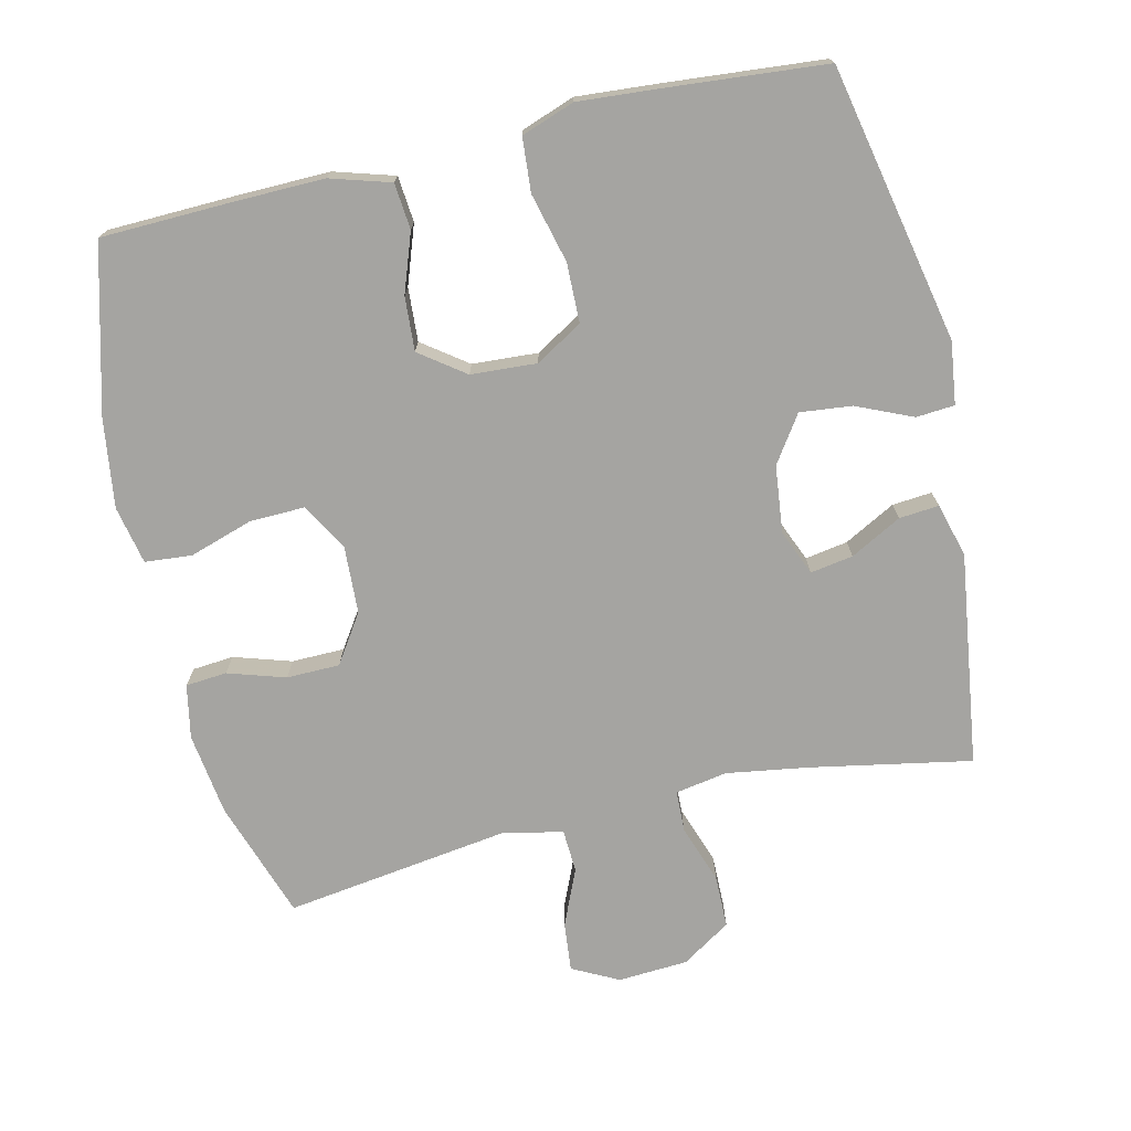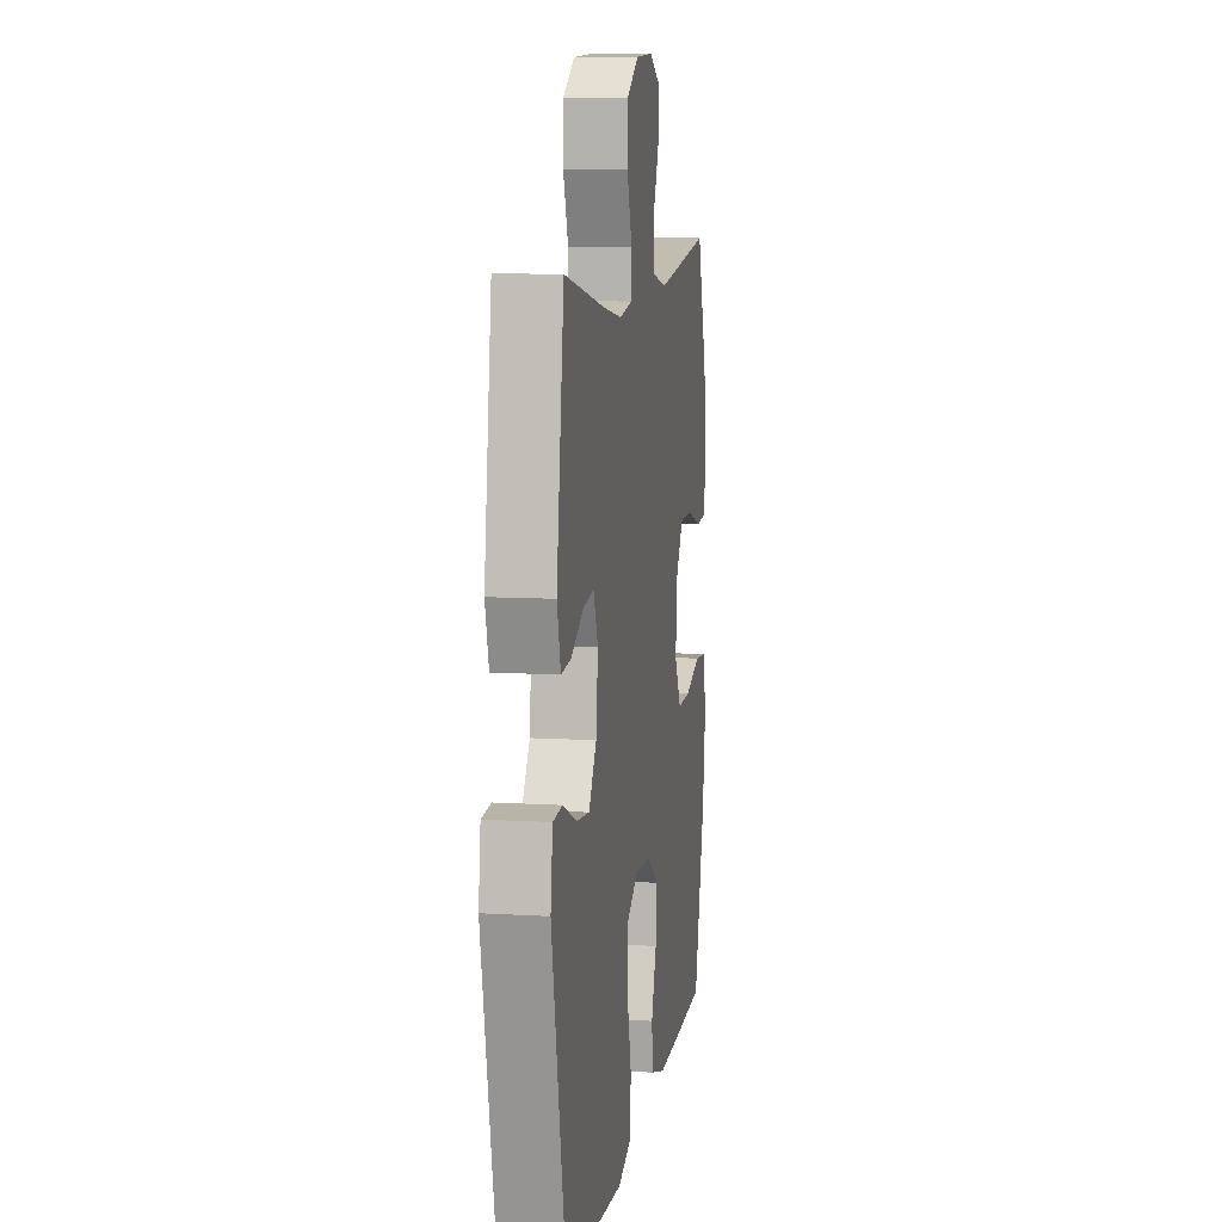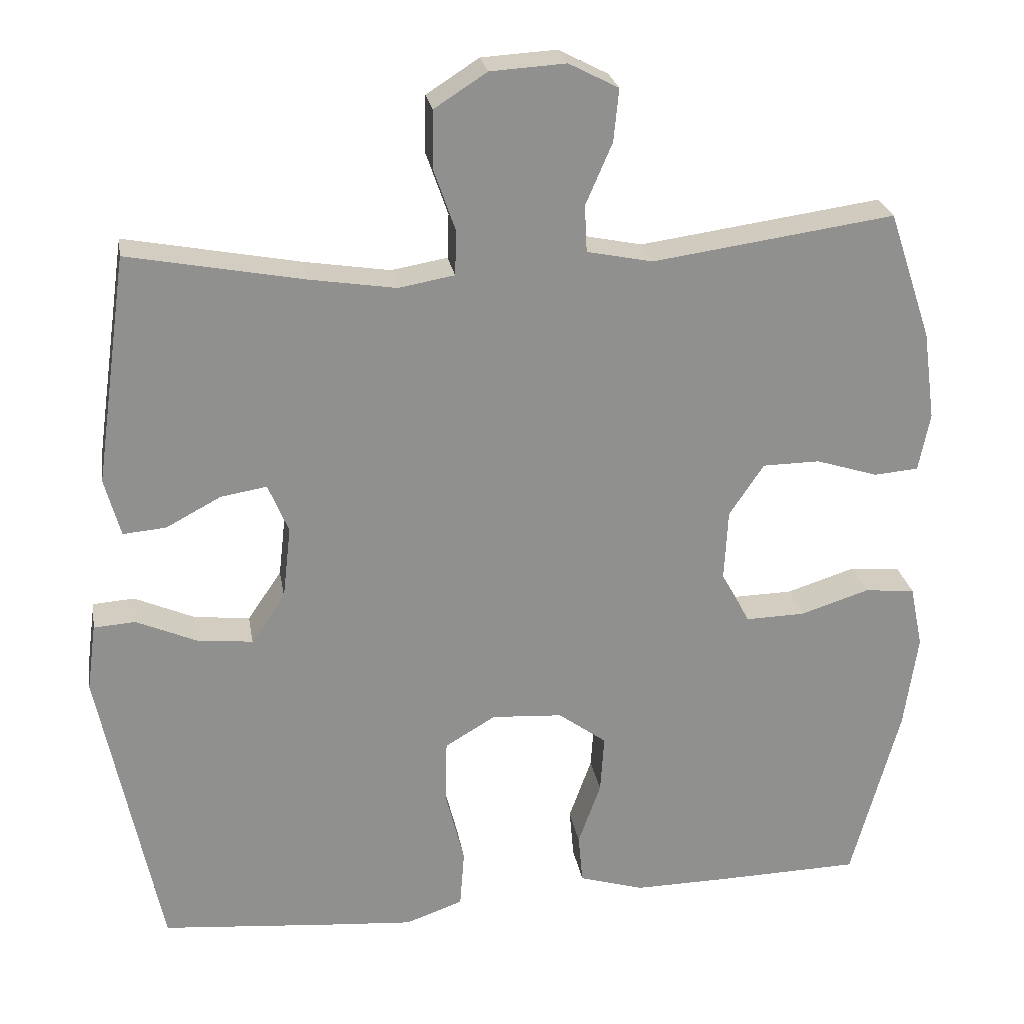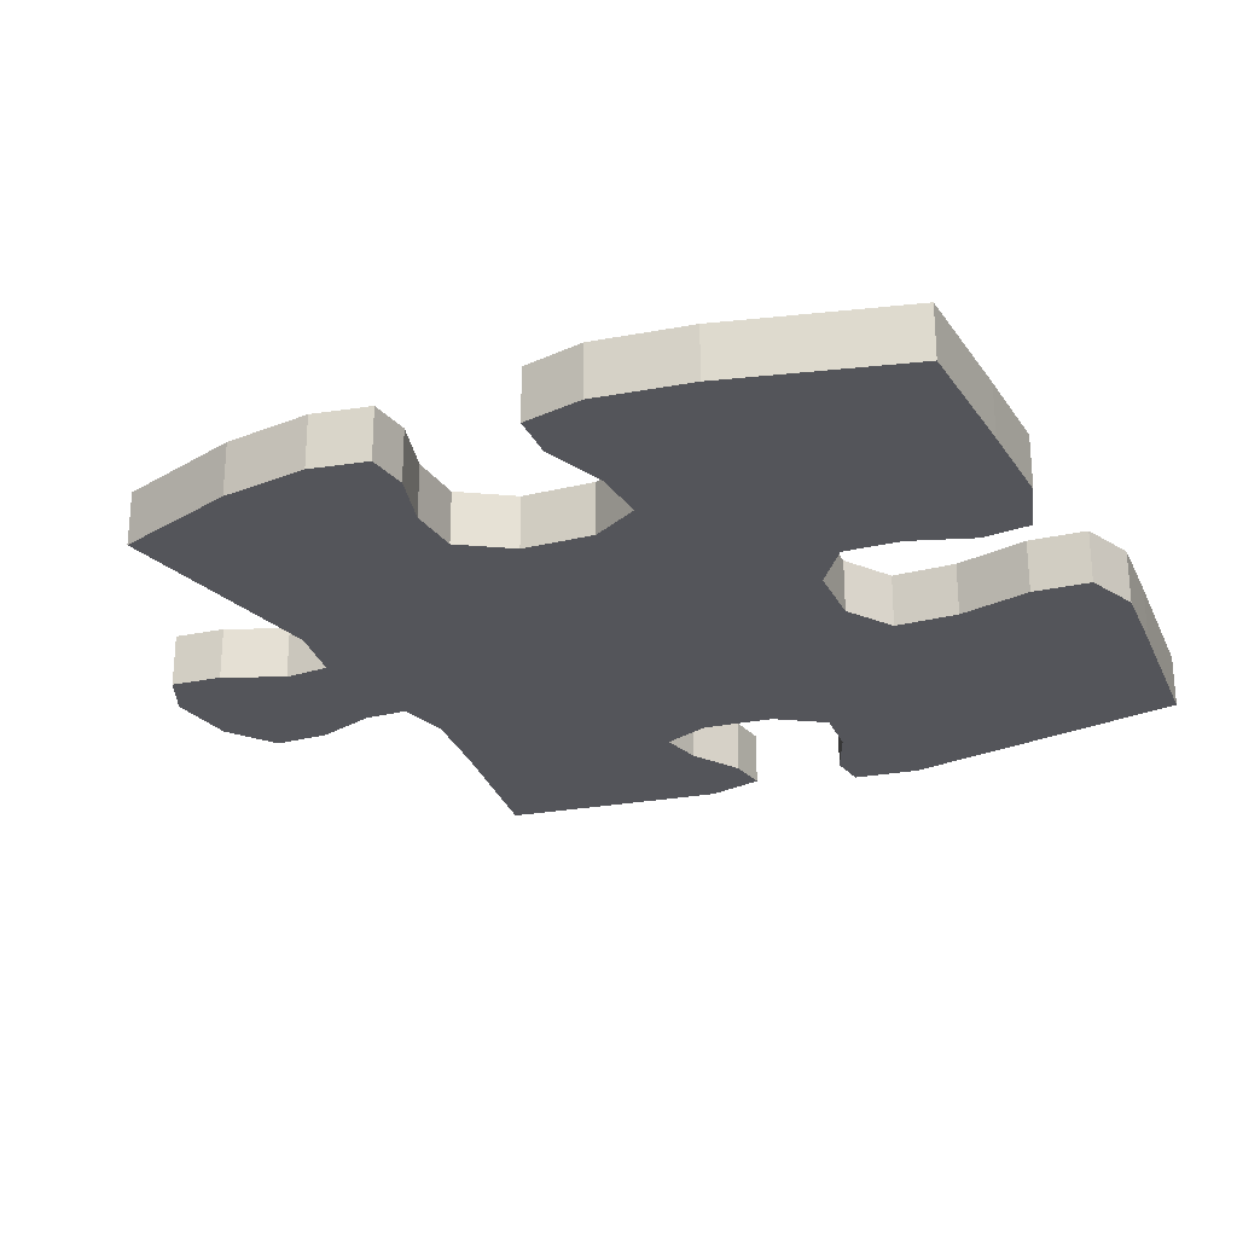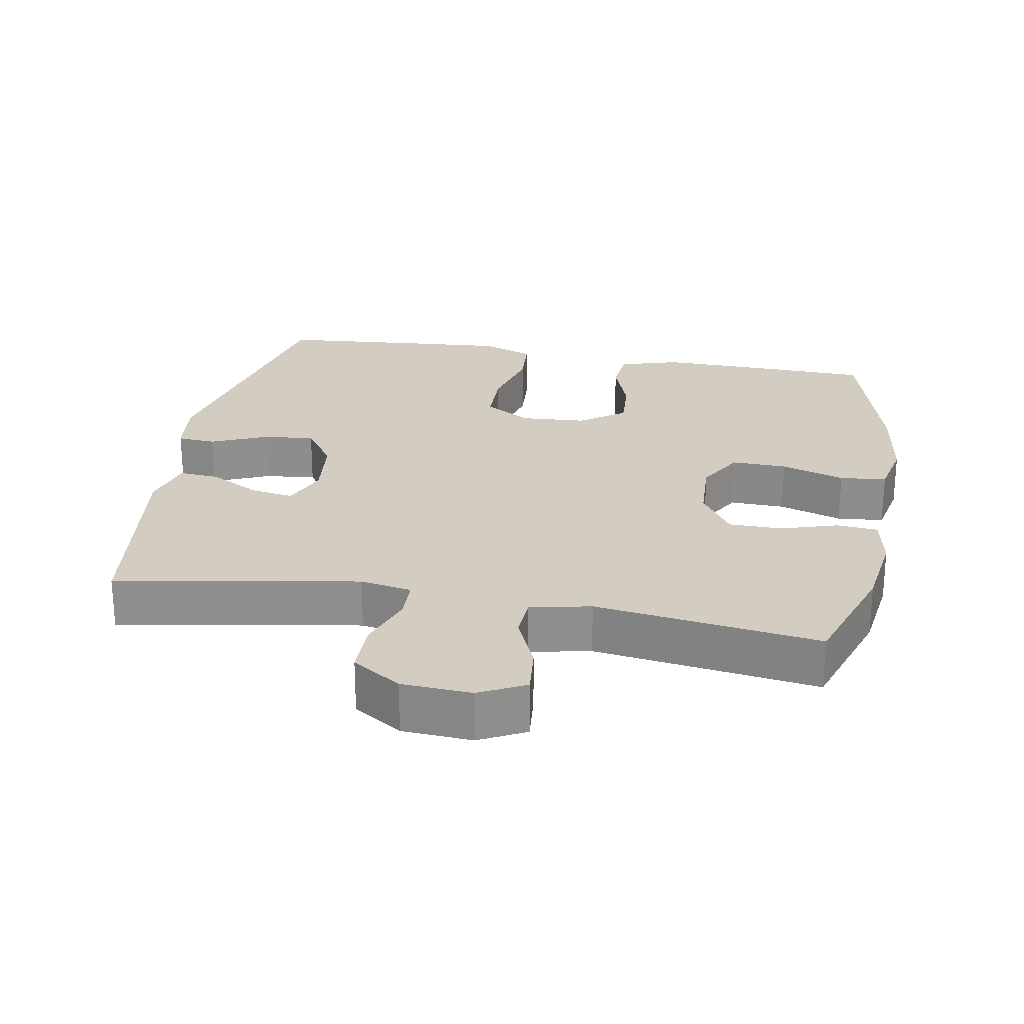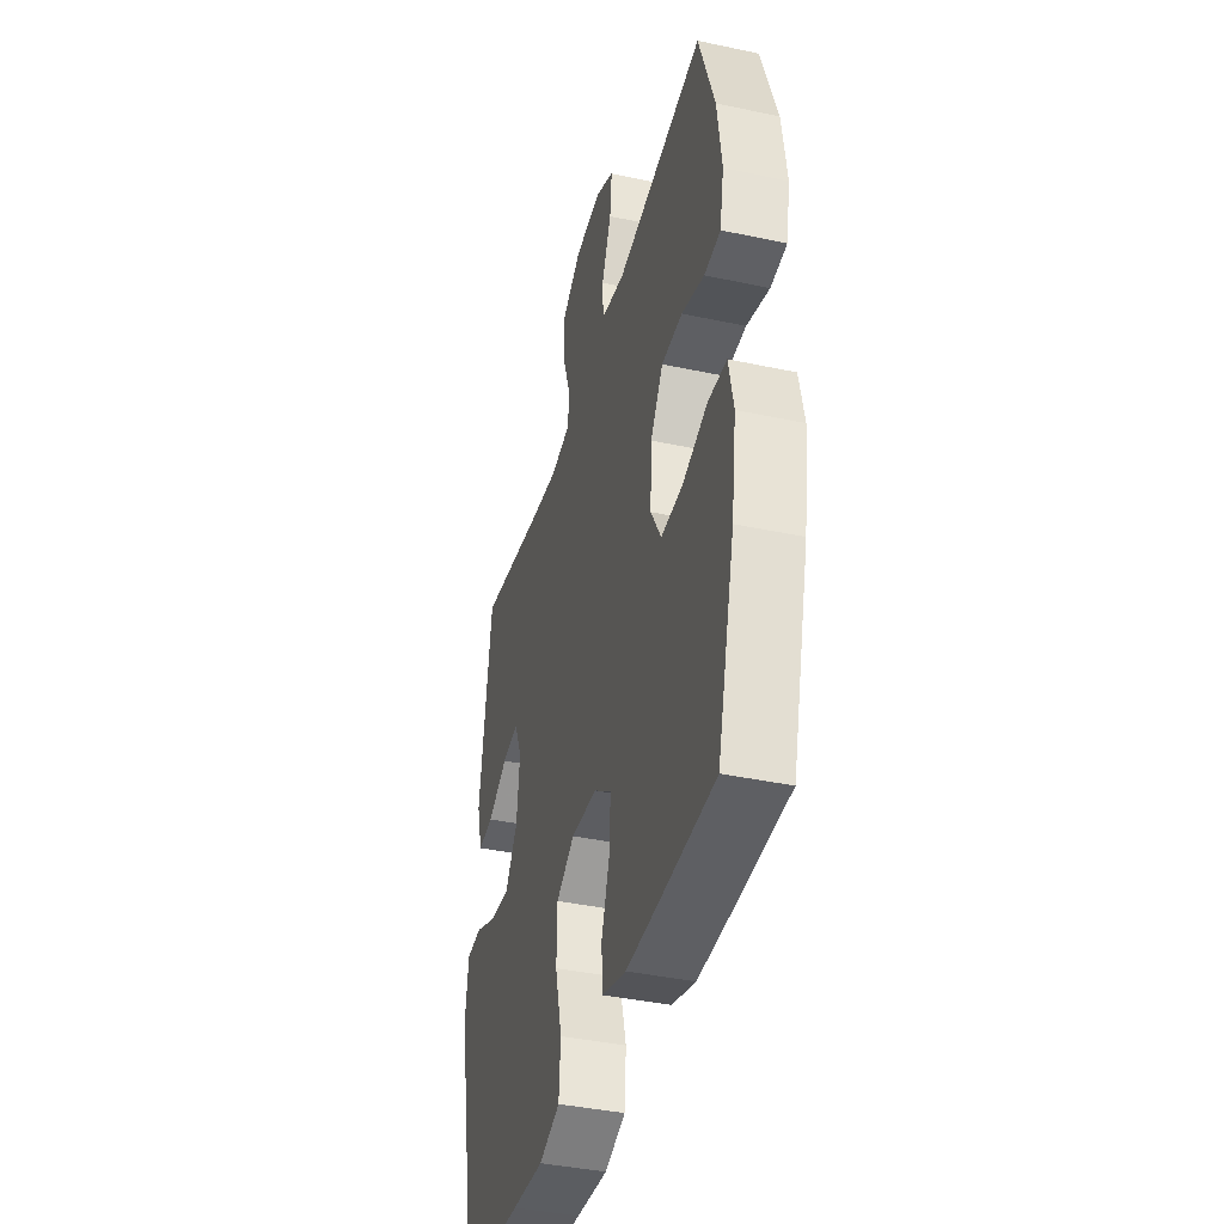
<metadata>
{"format":"obj","ext":"obj","renderer":"f3d","projection":"perspective","resolution":1024,"background":"white","views":[{"elev":-73.3,"azim":-166.8,"up":"+Y"},{"elev":9.3,"azim":-80.9,"up":"+Z"},{"elev":24.8,"azim":-9.4,"up":"+Z"},{"elev":-24.9,"azim":115.1,"up":"+Y"},{"elev":24.8,"azim":10.3,"up":"+Y"},{"elev":-39.9,"azim":75.2,"up":"+Z"}]}
</metadata>
<code>
v -0.5 0.07 -0.5
v -0.581 0.07 -0.104
v -0.569 0.07 -0.015
v -0.514 0.07 -0.011
v -0.434 0.07 -0.046
v -0.36 0.07 -0.054
v -0.315 0.07 0.012
v -0.304 0.07 0.108
v -0.331 0.07 0.173
v -0.392 0.07 0.163
v -0.465 0.07 0.124
v -0.522 0.07 0.119
v -0.543 0.07 0.196
v -0.5 0.07 0.5
v -0.268 0.07 0.456
v -0.153 0.07 0.438
v -0.079 0.07 0.451
v -0.077 0.07 0.51
v -0.106 0.07 0.593
v -0.105 0.07 0.669
v -0.035 0.07 0.714
v 0.065 0.07 0.72
v 0.131 0.07 0.686
v 0.124 0.07 0.616
v 0.089 0.07 0.535
v 0.092 0.07 0.473
v 0.179 0.07 0.455
v 0.5 0.07 0.5
v 0.557 0.07 0.33
v 0.573 0.07 0.212
v 0.558 0.07 0.135
v 0.499 0.07 0.13
v 0.417 0.07 0.156
v 0.341 0.07 0.155
v 0.295 0.07 0.086
v 0.29 0.07 -0.011
v 0.328 0.07 -0.078
v 0.407 0.07 -0.076
v 0.498 0.07 -0.047
v 0.565 0.07 -0.053
v 0.582 0.07 -0.136
v 0.564 0.07 -0.263
v 0.5 0.07 -0.5
v 0.315 0.07 -0.505
v 0.184 0.07 -0.507
v 0.098 0.07 -0.481
v 0.092 0.07 -0.415
v 0.122 0.07 -0.331
v 0.127 0.07 -0.254
v 0.063 0.07 -0.207
v -0.031 0.07 -0.201
v -0.098 0.07 -0.241
v -0.1 0.07 -0.326
v -0.075 0.07 -0.425
v -0.081 0.07 -0.502
v -0.157 0.07 -0.529
v -0.273 0.07 -0.52
v -0.5 0 -0.5
v -0.581 0 -0.104
v -0.569 0 -0.015
v -0.514 0 -0.011
v -0.434 0 -0.046
v -0.36 0 -0.054
v -0.315 0 0.012
v -0.304 0 0.108
v -0.331 0 0.173
v -0.392 0 0.163
v -0.465 0 0.124
v -0.522 0 0.119
v -0.543 0 0.196
v -0.5 0 0.5
v -0.268 0 0.456
v -0.153 0 0.438
v -0.079 0 0.451
v -0.077 0 0.51
v -0.106 0 0.593
v -0.105 0 0.669
v -0.035 0 0.714
v 0.065 0 0.72
v 0.131 0 0.686
v 0.124 0 0.616
v 0.089 0 0.535
v 0.092 0 0.473
v 0.179 0 0.455
v 0.5 0 0.5
v 0.557 0 0.33
v 0.573 0 0.212
v 0.558 0 0.135
v 0.499 0 0.13
v 0.417 0 0.156
v 0.341 0 0.155
v 0.295 0 0.086
v 0.29 0 -0.011
v 0.328 0 -0.078
v 0.407 0 -0.076
v 0.498 0 -0.047
v 0.565 0 -0.053
v 0.582 0 -0.136
v 0.564 0 -0.263
v 0.5 0 -0.5
v 0.315 0 -0.505
v 0.184 0 -0.507
v 0.098 0 -0.481
v 0.092 0 -0.415
v 0.122 0 -0.331
v 0.127 0 -0.254
v 0.063 0 -0.207
v -0.031 0 -0.201
v -0.098 0 -0.241
v -0.1 0 -0.326
v -0.075 0 -0.425
v -0.081 0 -0.502
v -0.157 0 -0.529
v -0.273 0 -0.52
f 3 4 5
f 2 3 5
f 1 2 5
f 57 1 5
f 56 57 5
f 55 56 5
f 54 55 5
f 53 54 5
f 52 53 5 6
f 51 52 6 7
f 50 51 7 8
f 49 50 8 9
f 46 47 48
f 45 46 48
f 44 45 48
f 43 44 48
f 42 43 48
f 41 42 48
f 40 41 48
f 39 40 48
f 38 39 48
f 37 38 48 49
f 36 37 49 9
f 31 32 33
f 30 31 33
f 29 30 33
f 28 29 33
f 27 28 33
f 26 27 33 34
f 23 24 25
f 22 23 25
f 21 22 25
f 20 21 25
f 19 20 25
f 18 19 25
f 17 18 25 26
f 26 34 35
f 17 26 35
f 16 17 35
f 13 14 15
f 12 13 15
f 11 12 15
f 10 11 15
f 9 10 15 16
f 9 16 35 36
f 62 61 60
f 62 60 59
f 62 59 58
f 62 58 114
f 62 114 113
f 62 113 112
f 62 112 111
f 62 111 110
f 63 62 110 109
f 64 63 109 108
f 65 64 108 107
f 66 65 107 106
f 105 104 103
f 105 103 102
f 105 102 101
f 105 101 100
f 105 100 99
f 105 99 98
f 105 98 97
f 105 97 96
f 105 96 95
f 106 105 95 94
f 66 106 94 93
f 90 89 88
f 90 88 87
f 90 87 86
f 90 86 85
f 90 85 84
f 91 90 84 83
f 82 81 80
f 82 80 79
f 82 79 78
f 82 78 77
f 82 77 76
f 82 76 75
f 83 82 75 74
f 92 91 83
f 92 83 74
f 92 74 73
f 72 71 70
f 72 70 69
f 72 69 68
f 72 68 67
f 73 72 67 66
f 93 92 73 66
f 1 58 59 2
f 2 59 60 3
f 3 60 61 4
f 4 61 62 5
f 5 62 63 6
f 6 63 64 7
f 7 64 65 8
f 8 65 66 9
f 9 66 67 10
f 10 67 68 11
f 11 68 69 12
f 12 69 70 13
f 13 70 71 14
f 14 71 72 15
f 15 72 73 16
f 16 73 74 17
f 17 74 75 18
f 18 75 76 19
f 19 76 77 20
f 20 77 78 21
f 21 78 79 22
f 22 79 80 23
f 23 80 81 24
f 24 81 82 25
f 25 82 83 26
f 26 83 84 27
f 27 84 85 28
f 28 85 86 29
f 29 86 87 30
f 30 87 88 31
f 31 88 89 32
f 32 89 90 33
f 33 90 91 34
f 34 91 92 35
f 35 92 93 36
f 36 93 94 37
f 37 94 95 38
f 38 95 96 39
f 39 96 97 40
f 40 97 98 41
f 41 98 99 42
f 42 99 100 43
f 43 100 101 44
f 44 101 102 45
f 45 102 103 46
f 46 103 104 47
f 47 104 105 48
f 48 105 106 49
f 49 106 107 50
f 50 107 108 51
f 51 108 109 52
f 52 109 110 53
f 53 110 111 54
f 54 111 112 55
f 55 112 113 56
f 56 113 114 57
f 57 114 58 1

</code>
